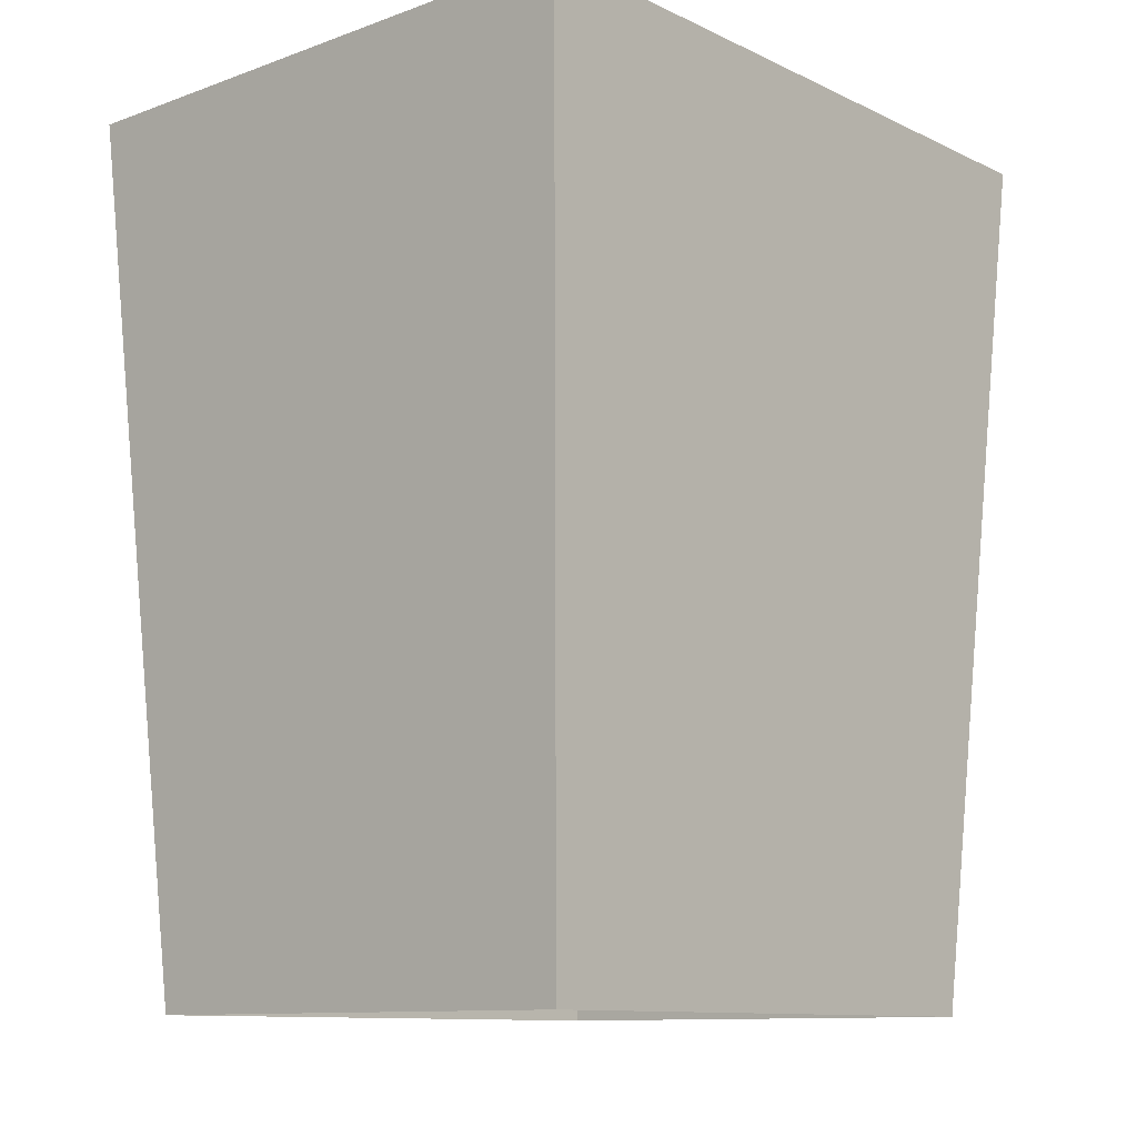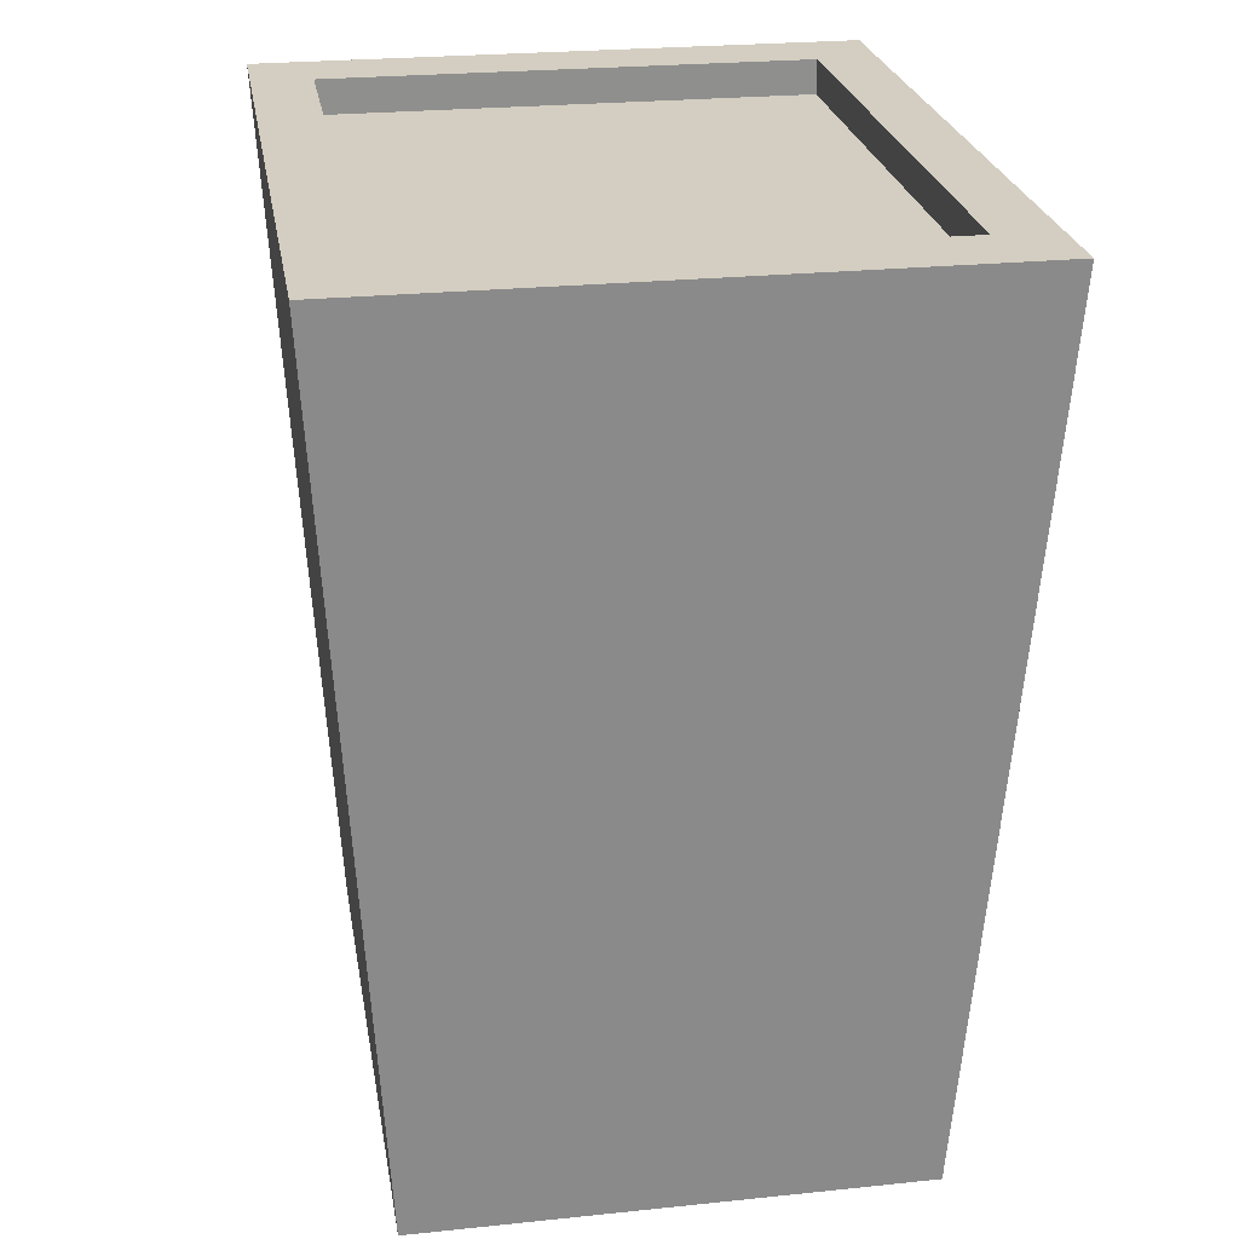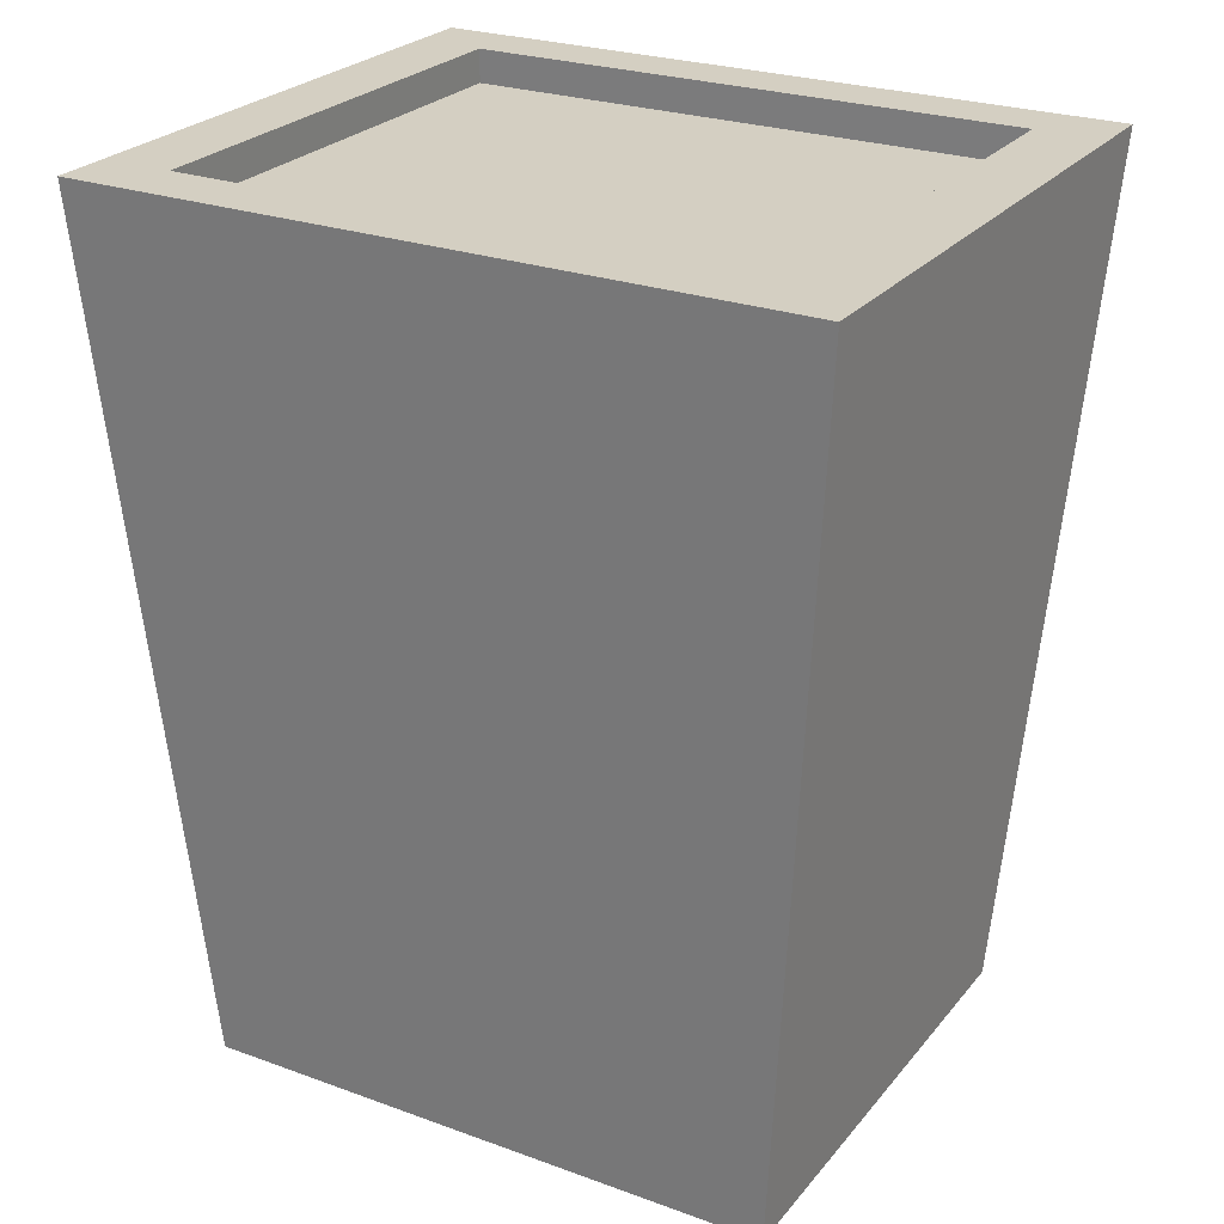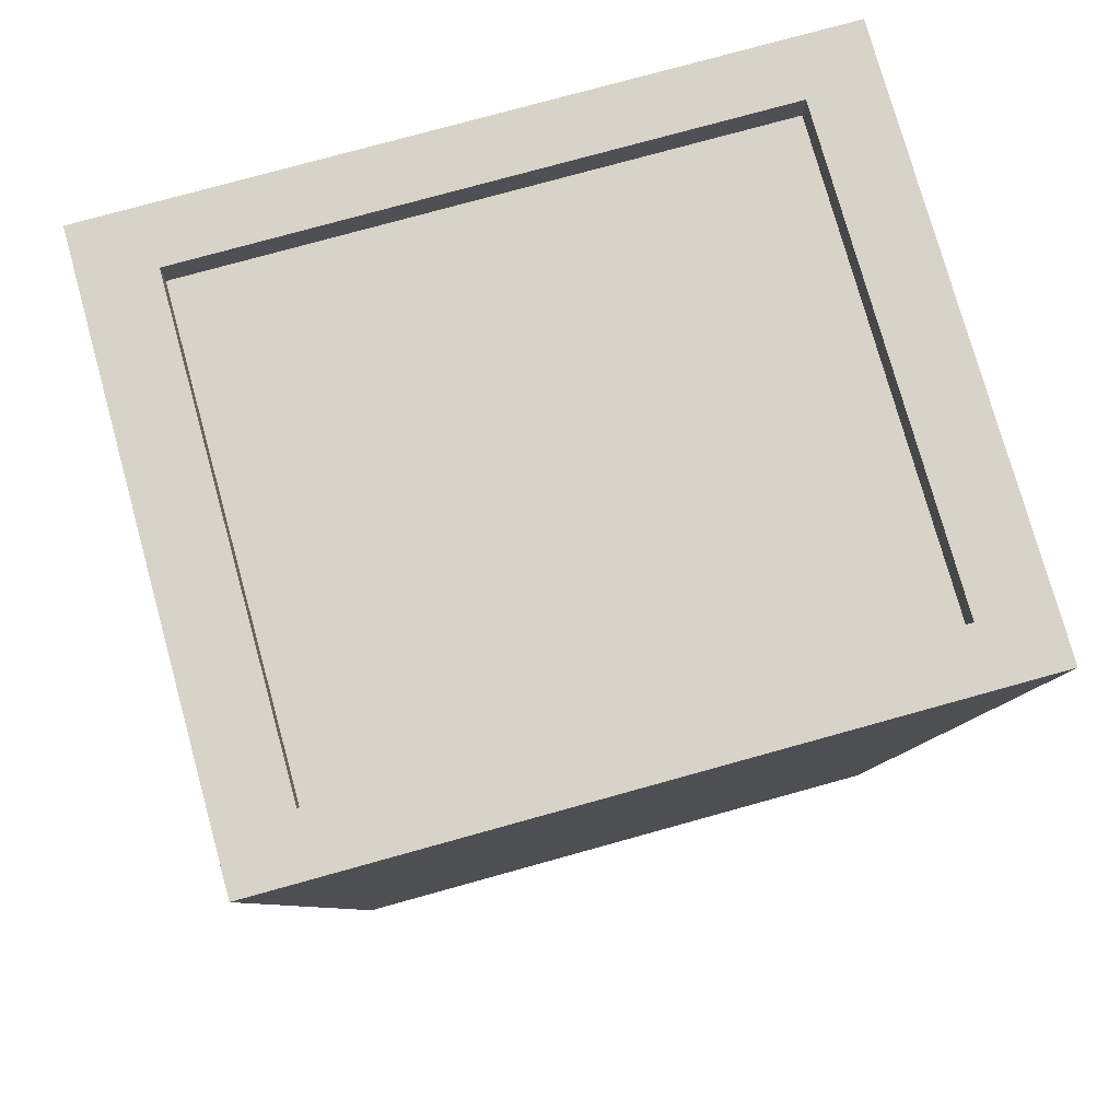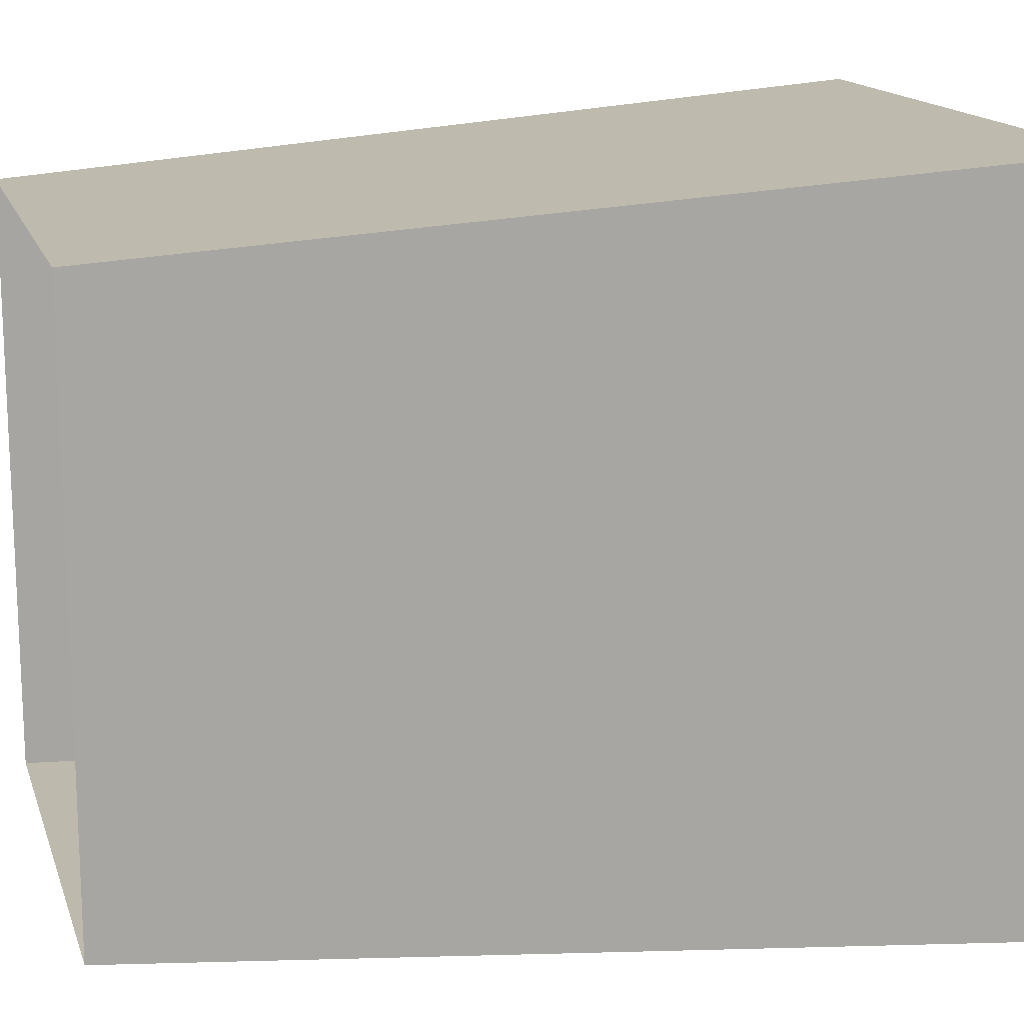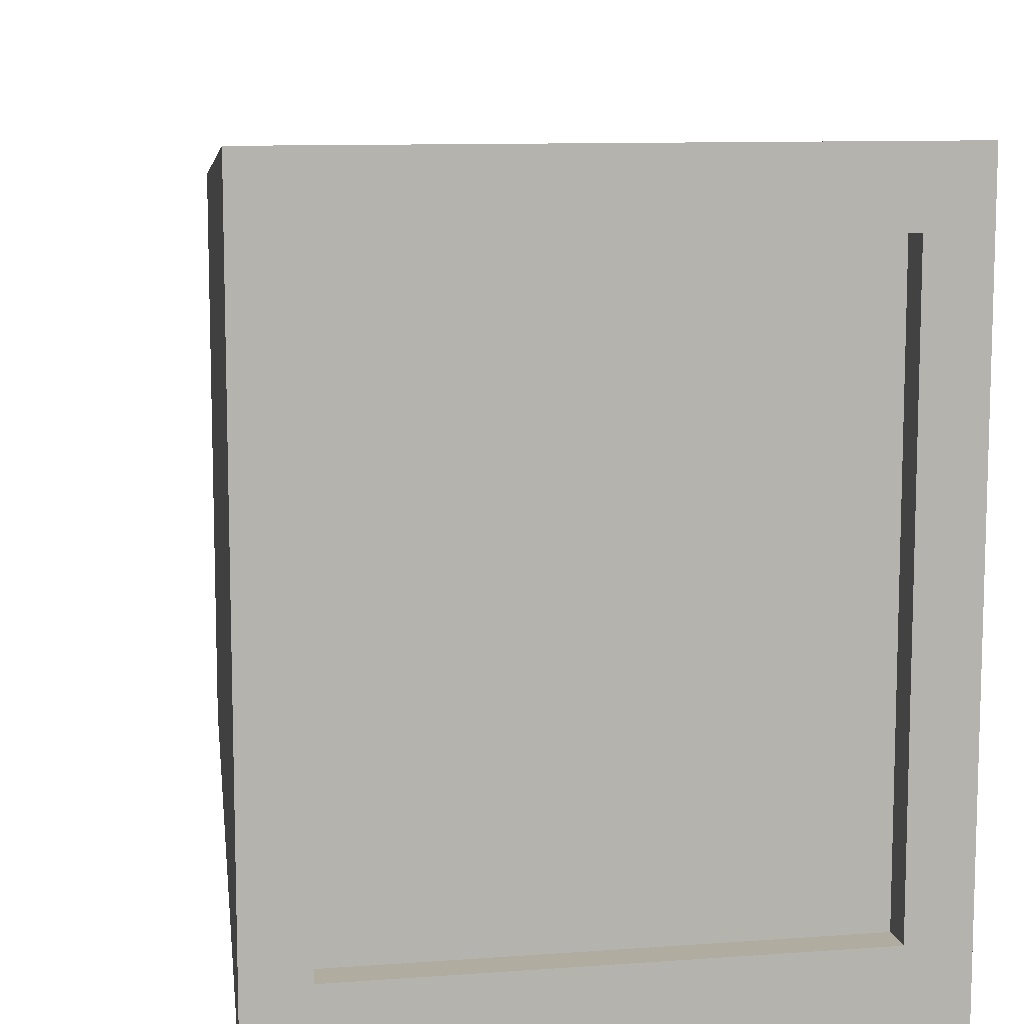
<metadata>
{"format":"obj","ext":"obj","renderer":"f3d","projection":"perspective","resolution":1024,"background":"white","views":[{"elev":-11.0,"azim":41.3,"up":"+Y"},{"elev":25.1,"azim":-9.5,"up":"+Y"},{"elev":25.8,"azim":120.0,"up":"+Y"},{"elev":77.0,"azim":74.5,"up":"+Y"},{"elev":15.4,"azim":74.3,"up":"+Z"},{"elev":10.1,"azim":169.3,"up":"+Z"}]}
</metadata>
<code>
g Map_Skyscraper_A2
v -0.3505 -0.552 0.4205
v -0.4261 0.7029 0.5113
v 0.4261 0.7029 0.5113
v 0.3505 -0.552 0.4205
v -0.3421 0.6545 0.4105
v -0.3421 0.6545 -0.4105
v 0.3421 0.6545 -0.4105
v 0.3421 0.6545 0.4105
v -0.4261 0.7029 -0.5113
v -0.3505 -0.552 -0.4205
v 0.3505 -0.552 -0.4205
v 0.4261 0.7029 -0.5113
v 0.3505 -0.552 0.4205
v 0.4261 0.7029 0.5113
v 0.4261 0.7029 -0.5113
v 0.3505 -0.552 -0.4205
v -0.3505 -0.552 -0.4205
v -0.4261 0.7029 -0.5113
v -0.4261 0.7029 0.5113
v -0.3505 -0.552 0.4205
v -0.4261 0.7029 0.5113
v -0.3421 0.7029 0.4105
v 0.3421 0.7029 0.4105
v 0.4261 0.7029 0.5113
v 0.3421 0.7029 -0.4105
v 0.4261 0.7029 -0.5113
v -0.3421 0.7029 -0.4105
v -0.4261 0.7029 -0.5113
v -0.3421 0.7029 0.4105
v -0.3421 0.6545 0.4105
v 0.3421 0.6545 0.4105
v 0.3421 0.7029 0.4105
v 0.3421 0.7029 0.4105
v 0.3421 0.6545 0.4105
v 0.3421 0.6545 -0.4105
v 0.3421 0.7029 -0.4105
v 0.3421 0.7029 -0.4105
v 0.3421 0.6545 -0.4105
v -0.3421 0.6545 -0.4105
v -0.3421 0.7029 -0.4105
v -0.3421 0.7029 -0.4105
v -0.3421 0.6545 -0.4105
v -0.3421 0.6545 0.4105
v -0.3421 0.7029 0.4105
g Map_Skyscraper_A2_0
f 3 2 1
f 4 3 1
f 7 6 5
f 8 7 5
f 11 10 9
f 12 11 9
f 15 14 13
f 16 15 13
f 19 18 17
f 20 19 17
f 23 22 21
f 24 23 21
f 25 23 24
f 26 25 24
f 27 25 26
f 28 27 26
f 22 27 28
f 21 22 28
f 31 30 29
f 32 31 29
f 35 34 33
f 36 35 33
f 39 38 37
f 40 39 37
f 43 42 41
f 44 43 41

</code>
